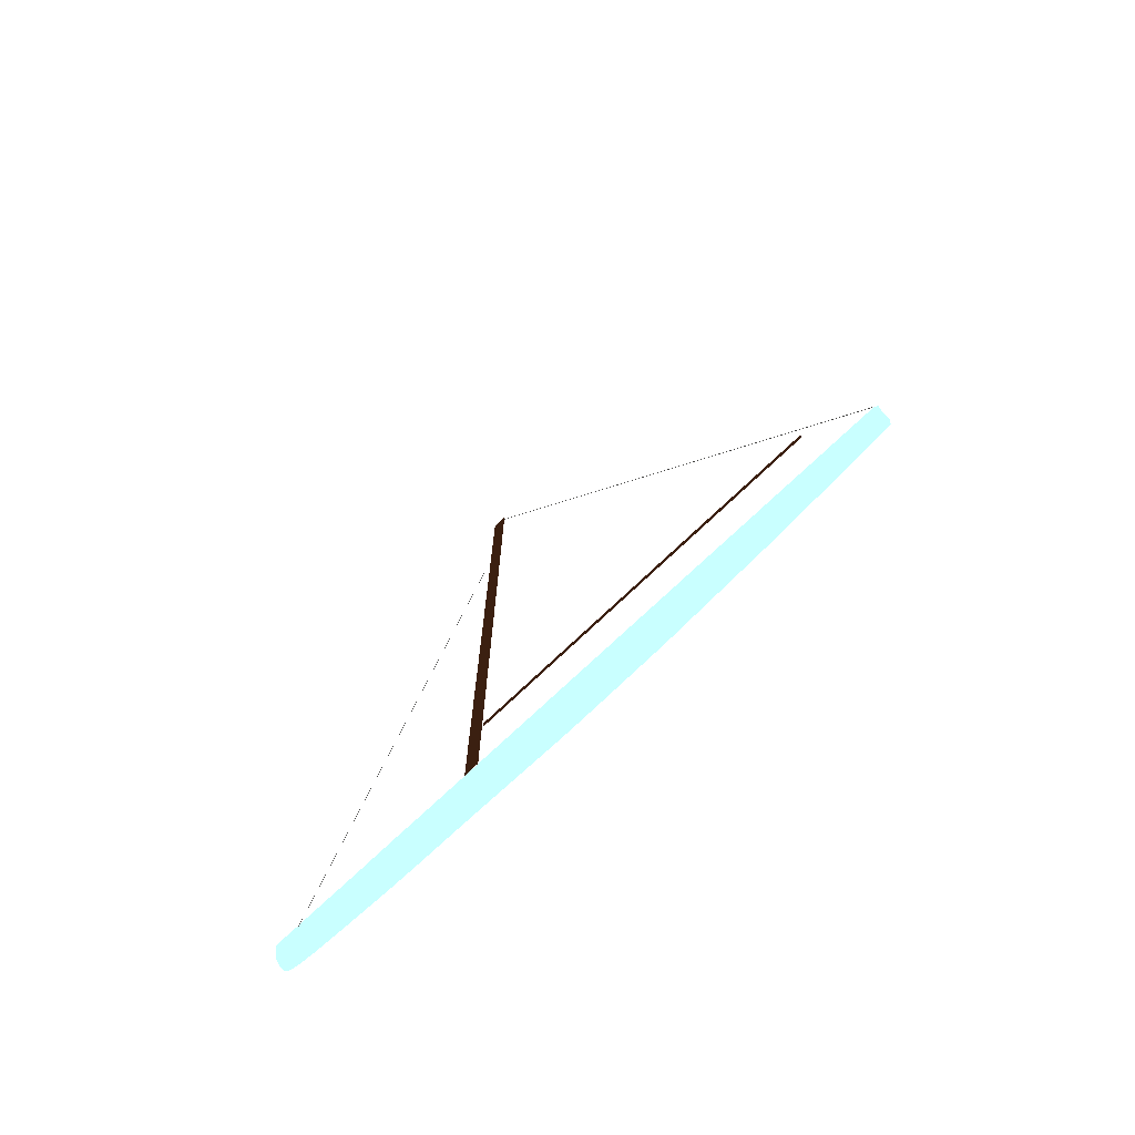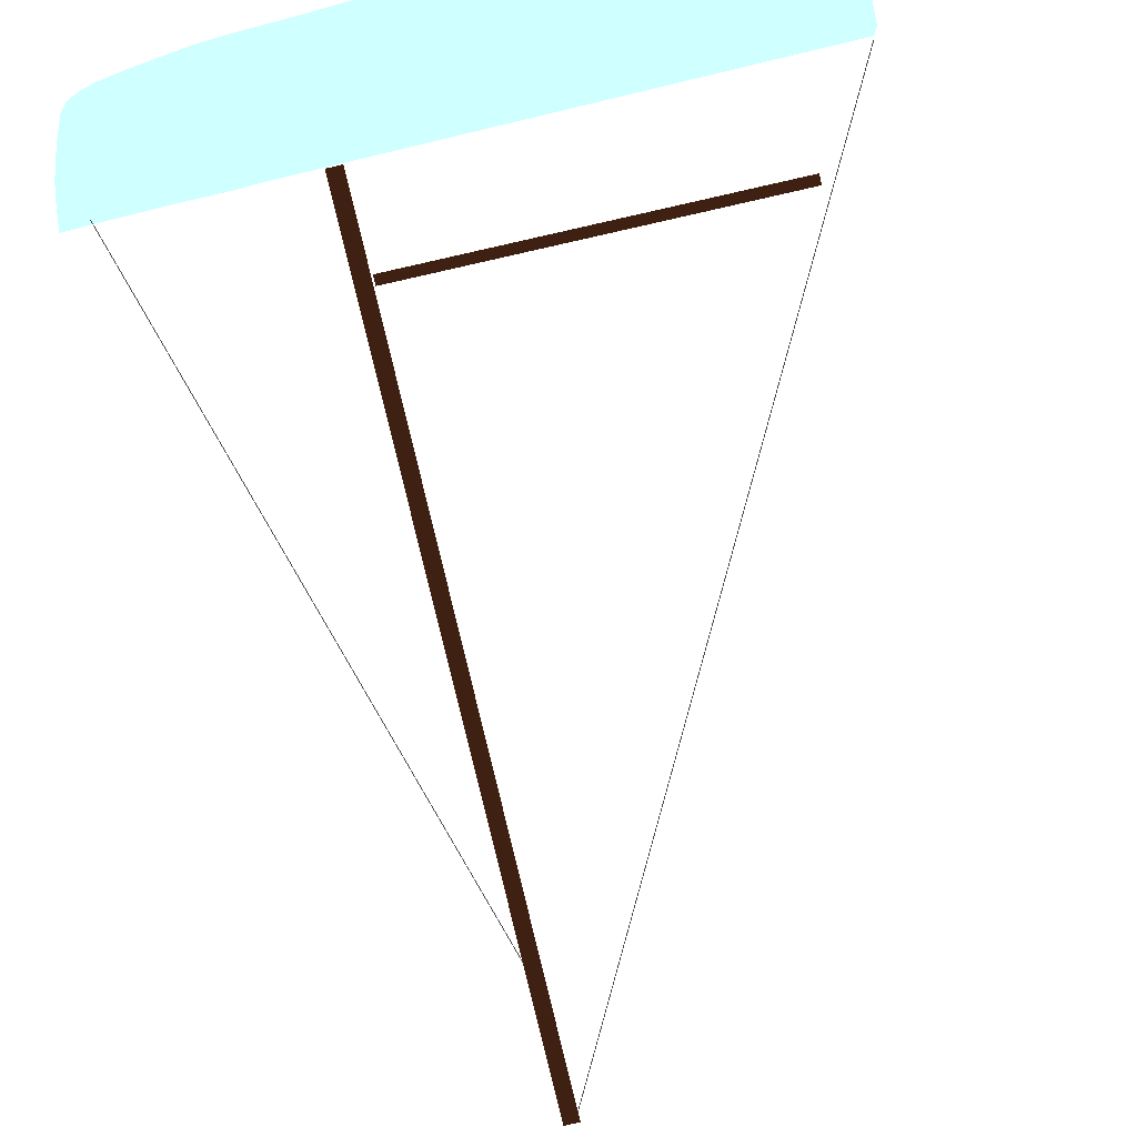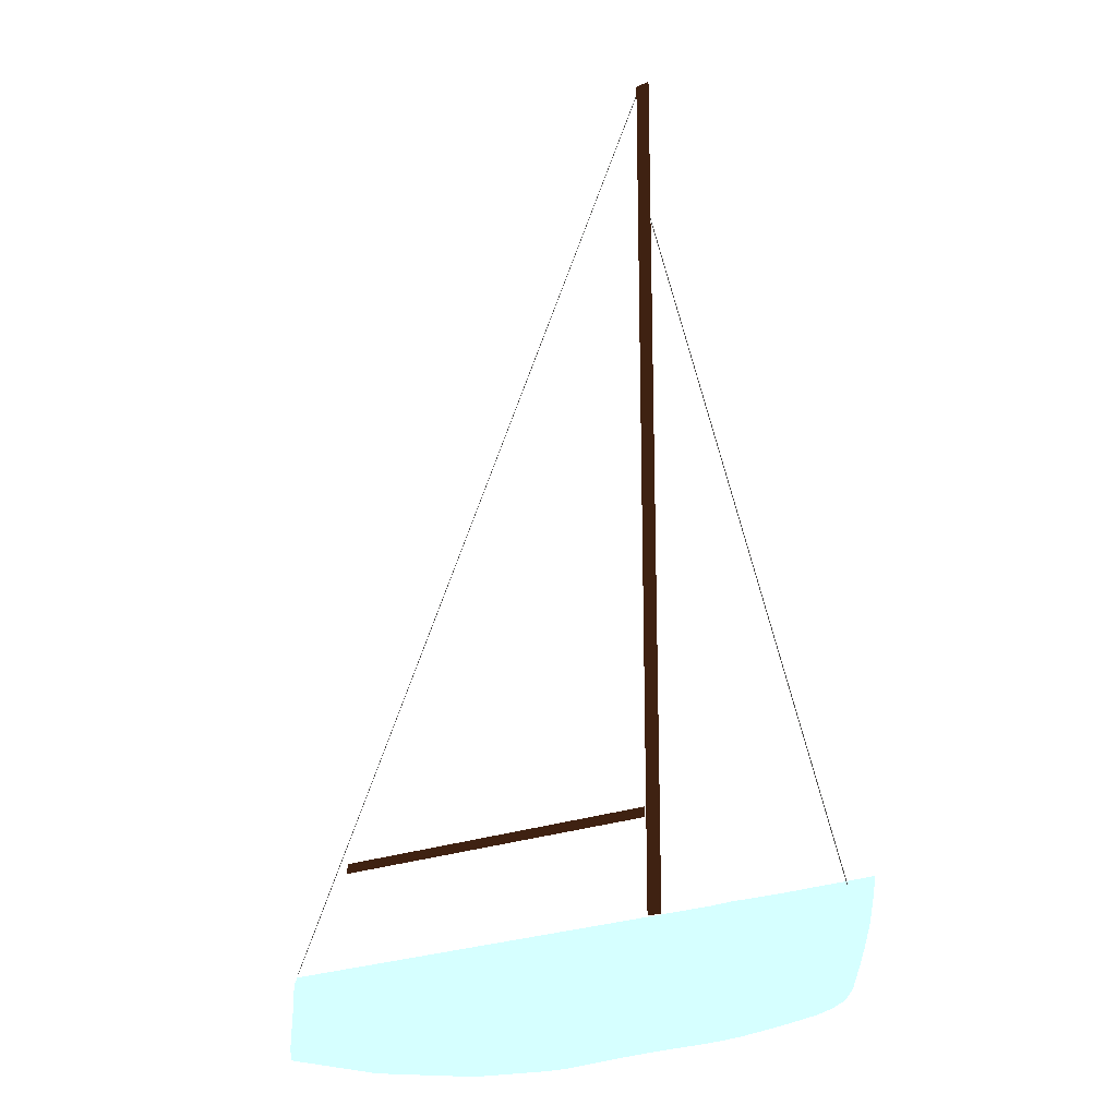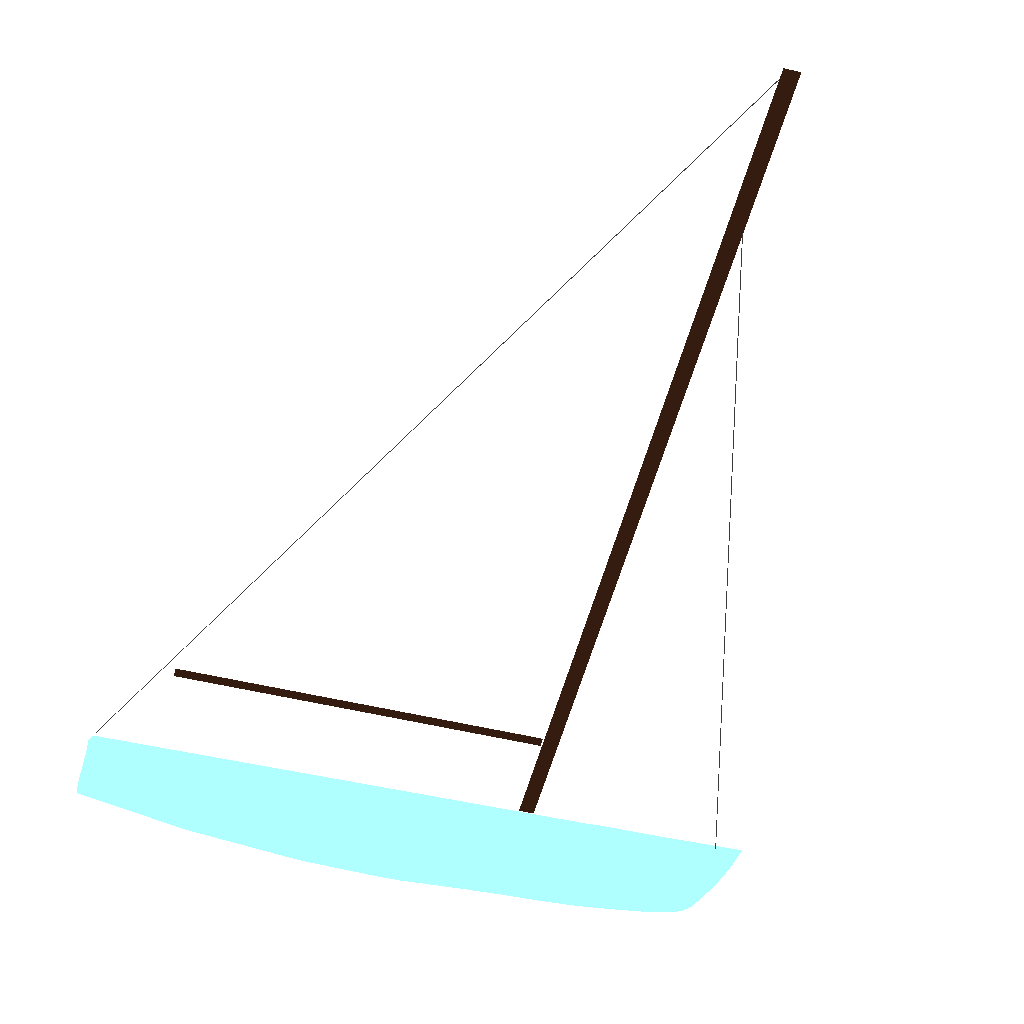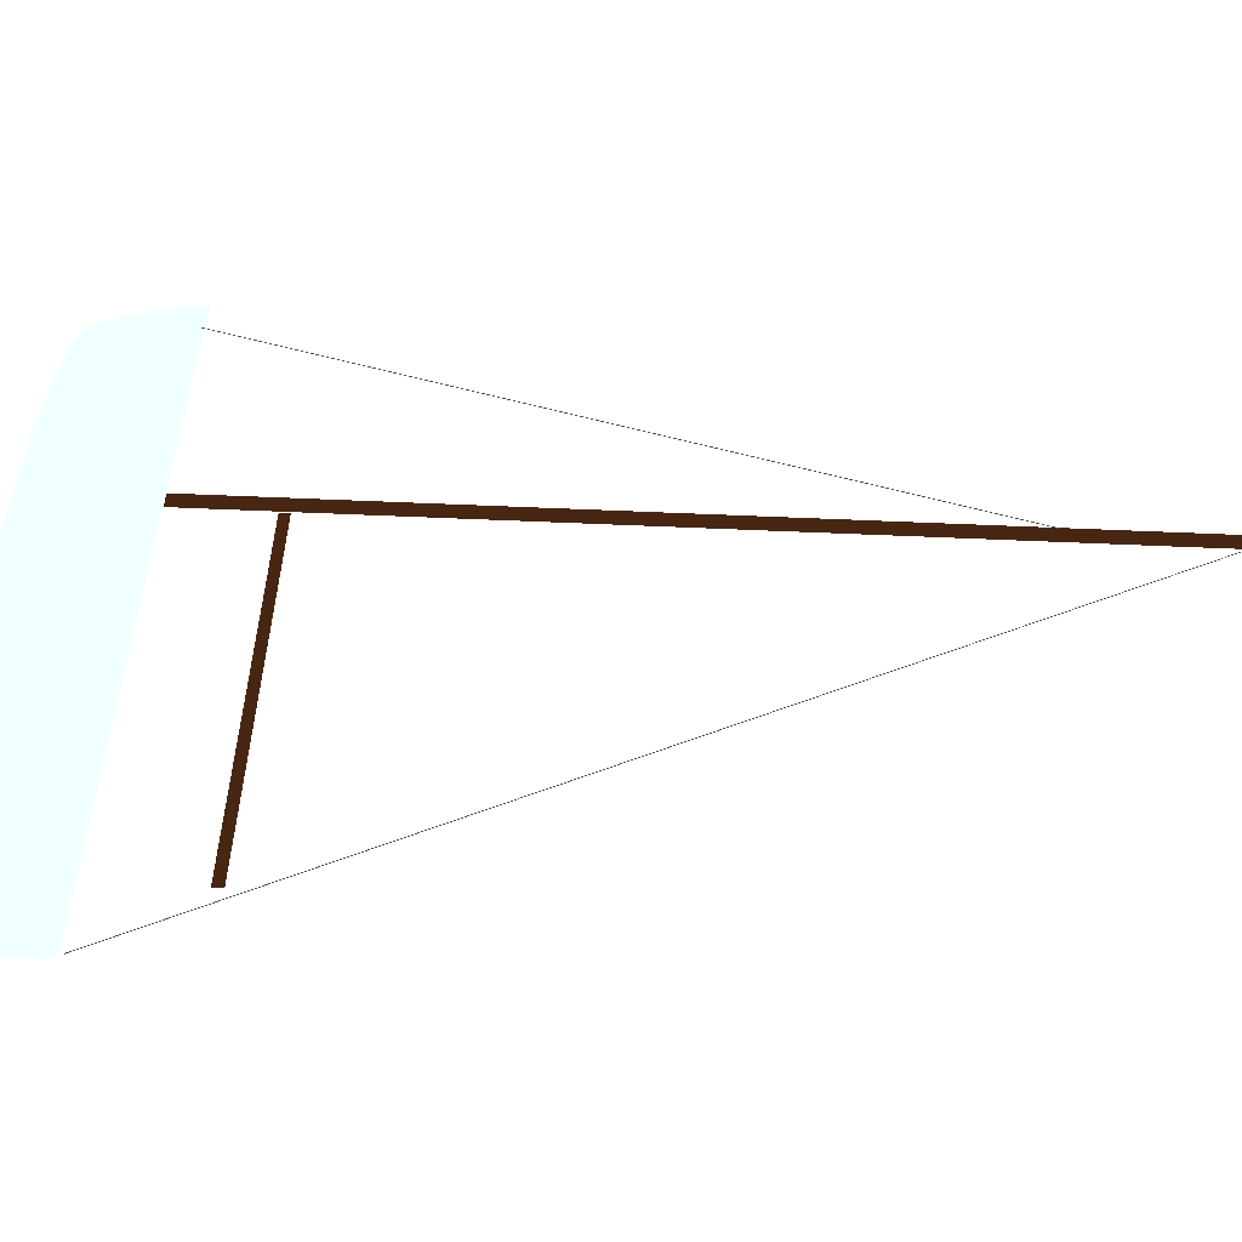
<metadata>
{"format":"obj","ext":"obj","renderer":"f3d","projection":"perspective","resolution":1024,"background":"white","views":[{"elev":-75.2,"azim":43.5,"up":"+Y"},{"elev":-74.9,"azim":12.8,"up":"+Z"},{"elev":-20.7,"azim":-142.0,"up":"+Y"},{"elev":-52.9,"azim":165.6,"up":"+Z"},{"elev":47.9,"azim":93.1,"up":"+Z"}]}
</metadata>
<code>
g boom
v -1.31 0.9898 0 0.145 0.07652 0.04331
v -1.31 1.059 0 0.145 0.07652 0.04331
v 1.305 1.059 0 0.145 0.07652 0.04331
v 1.305 0.9898 0 0.145 0.07652 0.04331
f 1 3 2
f 4 3 1
g hull
v -3.001 0.3609 0 0.491 1 1
v -2.853 0.3573 0 0.491 1 1
v -2.979 0.2168 0 0.491 1 1
v -2.704 0.354 0 0.491 1 1
v -2.6 0.009156 0 0.491 1 1
v -2.407 0.3476 0 0.491 1 1
v -2.257 0.3461 0 0.491 1 1
v -2.193 -0.07202 0 0.491 1 1
v -2.555 0.3514 0 0.491 1 1
v -2.109 0.3461 0 0.491 1 1
v -1.96 0.3459 0 0.491 1 1
v -1.756 -0.08197 0 0.491 1 1
v -1.353 -0.07643 0 0.491 1 1
v -1.514 0.3359 0 0.491 1 1
v -0.9864 -0.1237 0 0.491 1 1
v -0.6386 -0.1157 0 0.491 1 1
v -0.8032 -0.5533 0 0.491 1 1
v -0.621 0.3268 0 0.491 1 1
v -0.7698 0.3283 0 0.491 1 1
v 0.6736 -0.4777 0 0.491 1 1
v 0.5268 -0.4947 0 0.491 1 1
v 0.4714 -0.0937 0 0.491 1 1
v 0.718 0.3132 0 0.491 1 1
v 0.9174 -0.08747 0 0.491 1 1
v 0.8667 0.3116 0 0.491 1 1
v 1.016 0.3101 0 0.491 1 1
v 1.164 0.3086 0 0.491 1 1
v 1.386 -0.3592 0 0.491 1 1
v 1.313 0.3071 0 0.491 1 1
v 1.462 0.3056 0 0.491 1 1
v 1.786 0.1032 0 0.491 1 1
v 1.787 0.2519 0 0.491 1 1
v 1.611 0.3041 0 0.491 1 1
v 1.759 0.3026 0 0.491 1 1
v -2.949 0.07436 0 0.491 1 1
v 1.758 -0.2841 0 0.491 1 1
v 1.798 -0.1945 0 0.491 1 1
v 1.787 -0.2783 0 0.491 1 1
v -2.863 -0.1751 0 0.491 1 1
v -2.909 -0.05106 0 0.491 1 1
v -2.813 -0.2936 0 0.491 1 1
v -2.781 -0.3273 0 0.491 1 1
v -2.756 -0.355 0 0.491 1 1
v -2.272 -0.4617 0 0.491 1 1
v -2.131 -0.4796 0 0.491 1 1
v -2.665 -0.3932 0 0.491 1 1
v 0.38 -0.5117 0 0.491 1 1
v -2.564 -0.4189 0 0.491 1 1
v -2.423 -0.4409 0 0.491 1 1
v 0.2331 -0.5287 0 0.491 1 1
v -1.694 -0.5125 0 0.491 1 1
v -1.547 -0.5164 0 0.491 1 1
v 0.06978 -0.1288 0 0.491 1 1
v -1.843 -0.5057 0 0.491 1 1
v -1.397 -0.5208 0 0.491 1 1
v -1.249 -0.5279 0 0.491 1 1
v -1.1 -0.535 0 0.491 1 1
v -0.9514 -0.5439 0 0.491 1 1
v -0.06061 -0.5493 0 0.491 1 1
v 0.08803 -0.5445 0 0.491 1 1
v -0.2093 -0.554 0 0.491 1 1
v -0.3579 -0.5588 0 0.491 1 1
v -0.2917 -0.0979 0 0.491 1 1
v -0.5065 -0.5635 0 0.491 1 1
v -0.655 -0.5627 0 0.491 1 1
v -0.4722 0.3253 0 0.491 1 1
v -0.3235 0.3238 0 0.491 1 1
v -0.9186 0.3298 0 0.491 1 1
v -0.1747 0.3222 0 0.491 1 1
v -1.067 0.3313 0 0.491 1 1
v -0.02591 0.3207 0 0.491 1 1
v -1.216 0.3328 0 0.491 1 1
v 0.1229 0.3192 0 0.491 1 1
v -1.365 0.3343 0 0.491 1 1
v -1.662 0.3374 0 0.491 1 1
v -1.812 0.3389 0 0.491 1 1
v 0.2716 0.3177 0 0.491 1 1
v -1.988 -0.4958 0 0.491 1 1
v 0.4204 0.3162 0 0.491 1 1
v 0.5692 0.3147 0 0.491 1 1
v 0.8204 -0.4606 0 0.491 1 1
v 0.9672 -0.4436 0 0.491 1 1
v 1.1 -0.417 0 0.491 1 1
f 5 7 6
f 6 9 8
f 10 12 11
f 9 10 13
f 11 12 14
f 12 15 14
f 16 15 12
f 17 18 16
f 19 21 20
f 22 23 20
f 24 26 25
f 27 26 28
f 27 28 29
f 28 31 30
f 31 28 32
f 33 35 34
f 36 34 35
f 37 36 38
f 6 7 9
f 9 7 39
f 40 42 41
f 40 35 32
f 43 9 44
f 45 9 43
f 26 24 28
f 46 47 9
f 46 9 45
f 48 49 12
f 50 9 47
f 26 51 25
f 52 12 9
f 53 12 52
f 54 51 26
f 55 56 16
f 57 54 26
f 58 55 16
f 56 59 17
f 59 60 17
f 60 61 19
f 61 62 19
f 63 64 57
f 65 63 57
f 66 65 67
f 68 67 20
f 62 21 19
f 69 68 20
f 21 69 20
f 70 22 20
f 71 70 67
f 23 72 19
f 73 71 67
f 67 70 20
f 67 68 66
f 72 74 19
f 19 20 23
f 75 67 57
f 67 75 73
f 57 67 65
f 74 17 19
f 17 74 76
f 77 75 57
f 76 78 17
f 78 18 17
f 54 57 64
f 18 79 16
f 19 17 60
f 79 80 16
f 81 77 57
f 12 82 16
f 58 16 82
f 16 56 17
f 57 26 81
f 82 12 49
f 15 16 80
f 83 81 26
f 12 10 9
f 12 53 48
f 84 83 26
f 26 27 84
f 85 28 24
f 9 50 52
f 86 28 85
f 9 39 44
f 30 29 28
f 28 87 32
f 87 28 86
f 33 31 32
f 34 36 37
f 8 9 13
f 35 33 32
f 35 40 41
g lines
v 1.753 0.3271 0 0.166 0.166 0.166
v 1.752 0.3271 0 0.166 0.166 0.166
v -1.318 6.375 0 0.166 0.166 0.166
v 1.749 0.3271 0 0.166 0.166 0.166
v -1.321 6.375 0 0.166 0.166 0.166
v 1.748 0.3271 0 0.166 0.166 0.166
v -1.323 6.375 0 0.166 0.166 0.166
v 1.749 0.3271 0 0.166 0.166 0.166
v -1.321 6.375 0 0.166 0.166 0.166
v 1.752 0.3271 0 0.166 0.166 0.166
v -1.317 6.375 0 0.166 0.166 0.166
v -1.318 6.375 0 0.166 0.166 0.166
v -2.805 0.3271 0 0.166 0.166 0.166
v -2.807 0.3271 0 0.166 0.166 0.166
v -1.424 5.341 0 0.166 0.166 0.166
v -2.809 0.3271 0 0.166 0.166 0.166
v -1.427 5.341 0 0.166 0.166 0.166
v -2.811 0.3271 0 0.166 0.166 0.166
v -1.429 5.341 0 0.166 0.166 0.166
v -2.809 0.3271 0 0.166 0.166 0.166
v -1.427 5.341 0 0.166 0.166 0.166
v -2.807 0.3271 0 0.166 0.166 0.166
v -1.423 5.341 0 0.166 0.166 0.166
v -1.424 5.341 0 0.166 0.166 0.166
f 88 90 89
f 89 92 91
f 91 94 93
f 93 96 95
f 97 98 88
f 95 99 97
f 100 102 101
f 101 104 103
f 103 106 105
f 105 108 107
f 109 110 100
f 107 111 109
f 111 107 108
f 110 109 111
f 108 105 106
f 106 103 104
f 104 101 102
f 102 100 110
f 99 95 96
f 98 97 99
f 96 93 94
f 94 91 92
f 92 89 90
f 90 88 98
g mast
v -1.431 0.3411 0 0.145 0.07652 0.04331
v -1.431 6.452 0 0.145 0.07652 0.04331
v -1.321 6.452 0 0.145 0.07652 0.04331
v -1.321 0.3411 0 0.145 0.07652 0.04331
f 112 114 113
f 115 114 112
g sails
v -2.738 0.4295 0 1 1 1
v -2.414 1.641 0 1 1 1
v -2.436 0.5202 0 1 1 1
v -2.09 2.852 0 1 1 1
v -1.766 4.064 0 1 1 1
v -1.788 2.943 0 1 1 1
v -2.112 1.732 0 1 1 1
v -2.135 0.6109 0 1 1 1
v -1.811 1.822 0 1 1 1
v -1.834 0.7017 0 1 1 1
v -1.442 5.275 0 1 1 1
v -1.464 4.154 0 1 1 1
v -1.487 3.034 0 1 1 1
v -1.51 1.913 0 1 1 1
v -1.532 0.7924 0 1 1 1
v -1.254 1.132 0 1 1 1
v -1.26 2.392 0 1 1 1
v -0.6479 1.126 0 1 1 1
v -1.267 3.652 0 1 1 1
v -1.273 4.911 0 1 1 1
v -0.6606 3.646 0 1 1 1
v -0.6542 2.386 0 1 1 1
v -0.04185 1.12 0 1 1 1
v -0.04819 2.38 0 1 1 1
v 0.5642 1.115 0 1 1 1
v -1.279 6.171 0 1 1 1
v -0.6669 4.906 0 1 1 1
v -0.05453 3.64 0 1 1 1
v 0.5578 2.374 0 1 1 1
v 1.17 1.109 0 1 1 1
f 116 118 117
f 119 121 120
f 119 122 121
f 123 125 124
f 117 122 119
f 117 118 122
f 118 123 122
f 120 127 126
f 120 121 127
f 121 128 127
f 121 124 128
f 121 122 124
f 122 123 124
f 124 129 128
f 124 125 129
f 125 130 129
f 131 133 132
f 134 136 135
f 134 137 136
f 138 140 139
f 132 137 134
f 132 133 137
f 133 138 137
f 135 142 141
f 135 136 142
f 136 143 142
f 136 139 143
f 136 137 139
f 137 138 139
f 139 144 143
f 139 140 144
f 140 145 144

</code>
